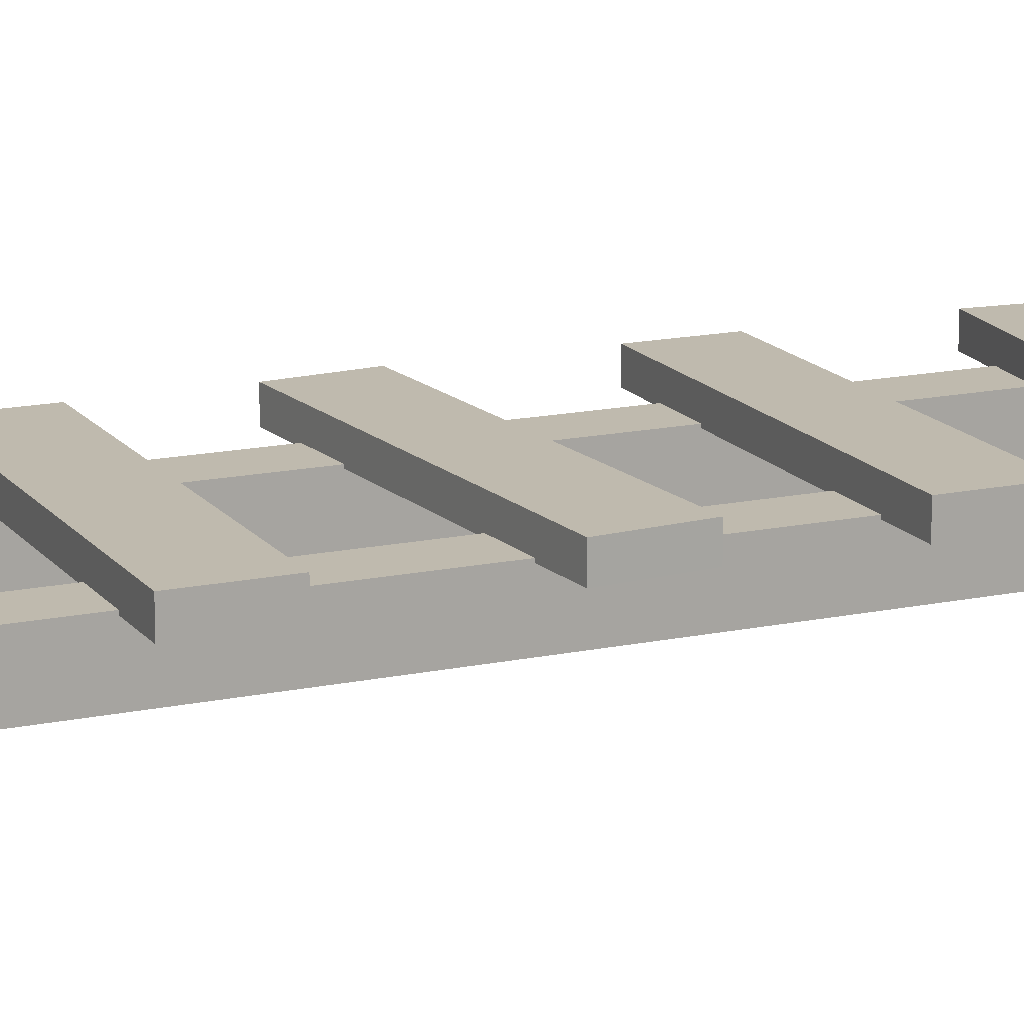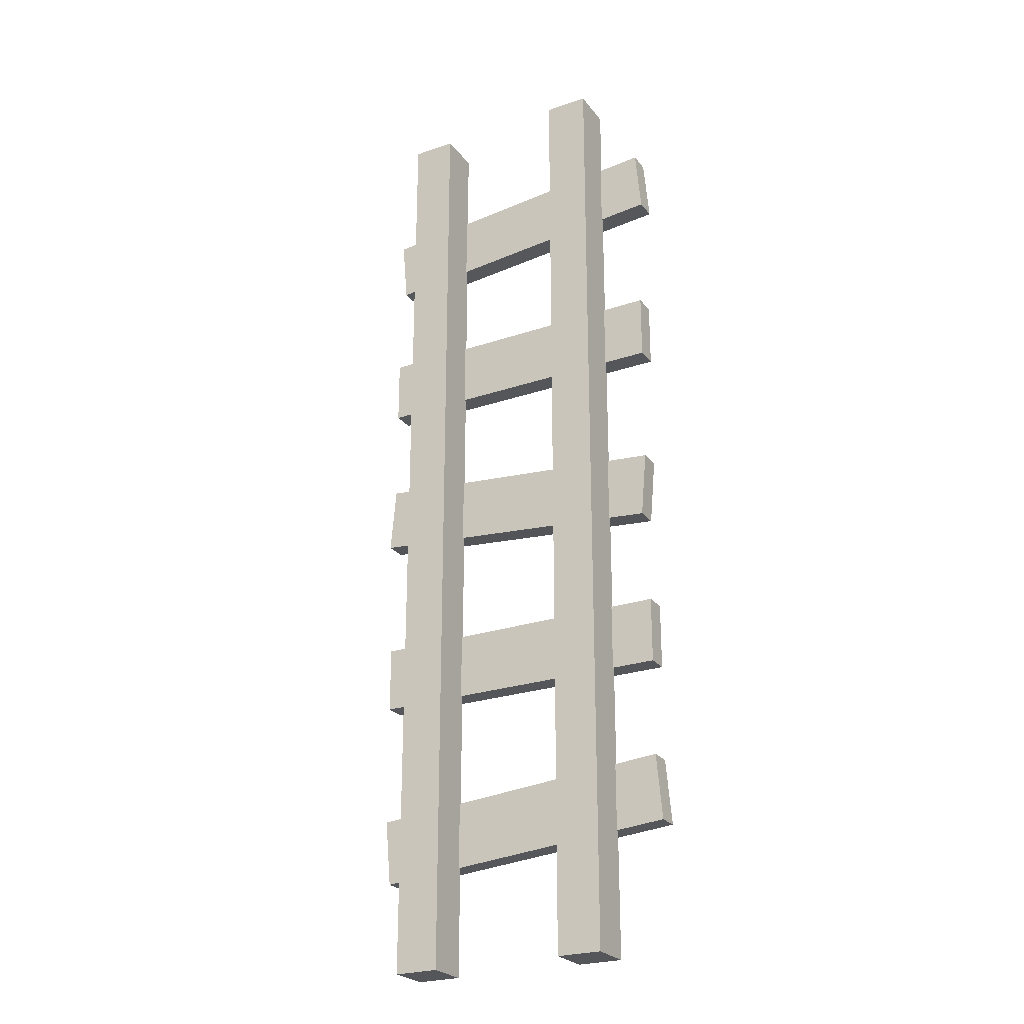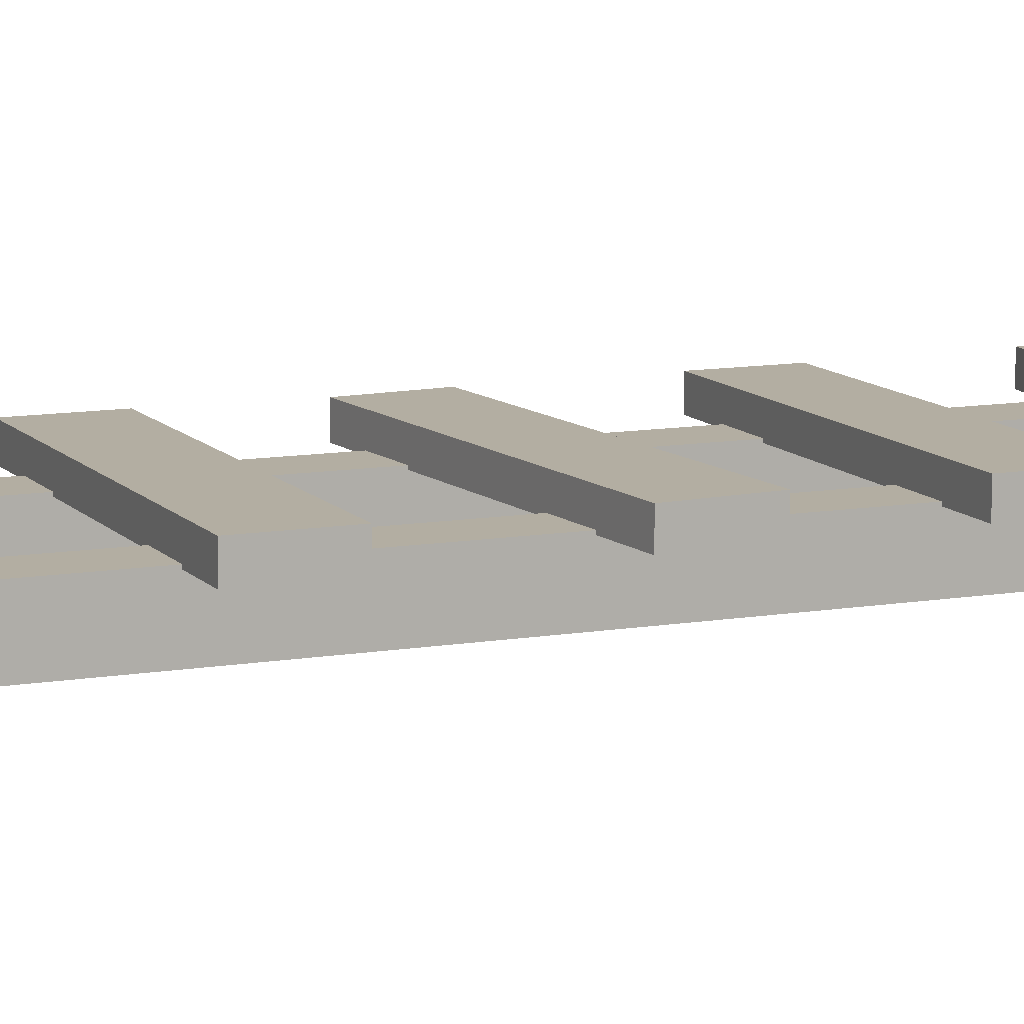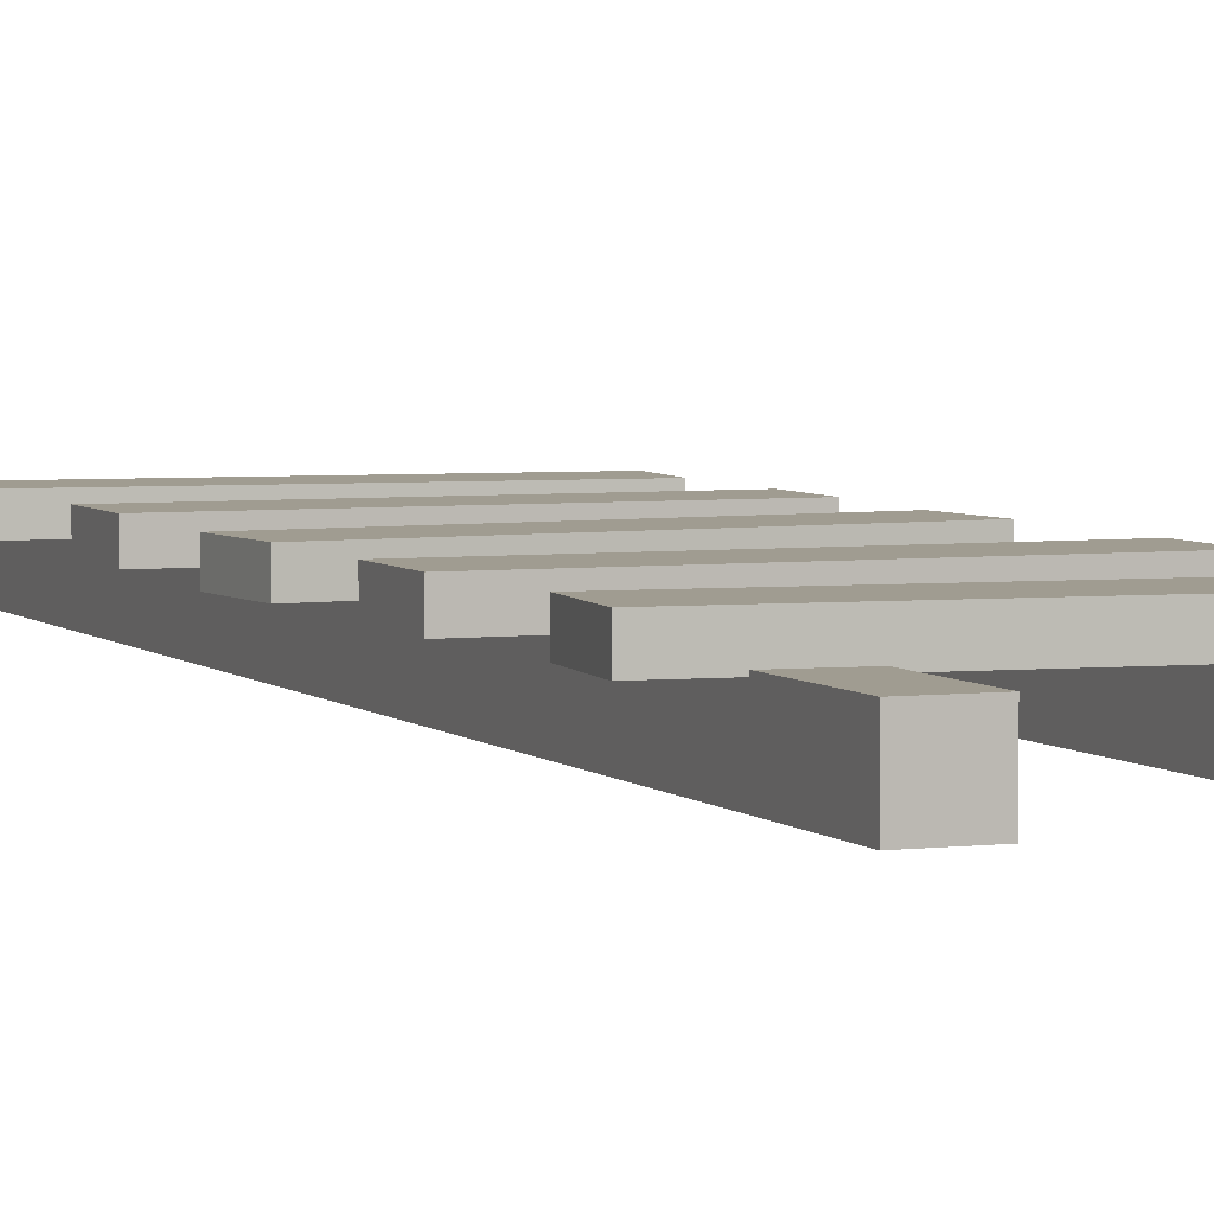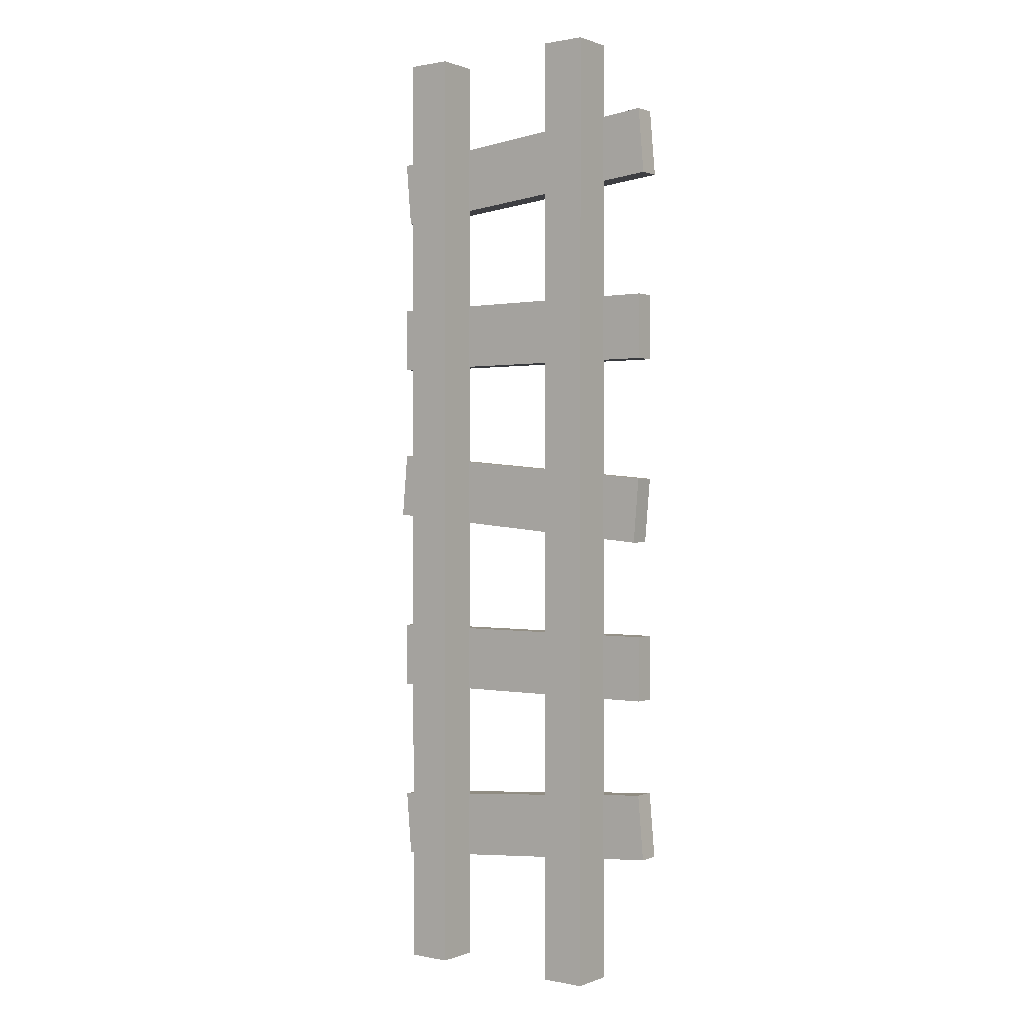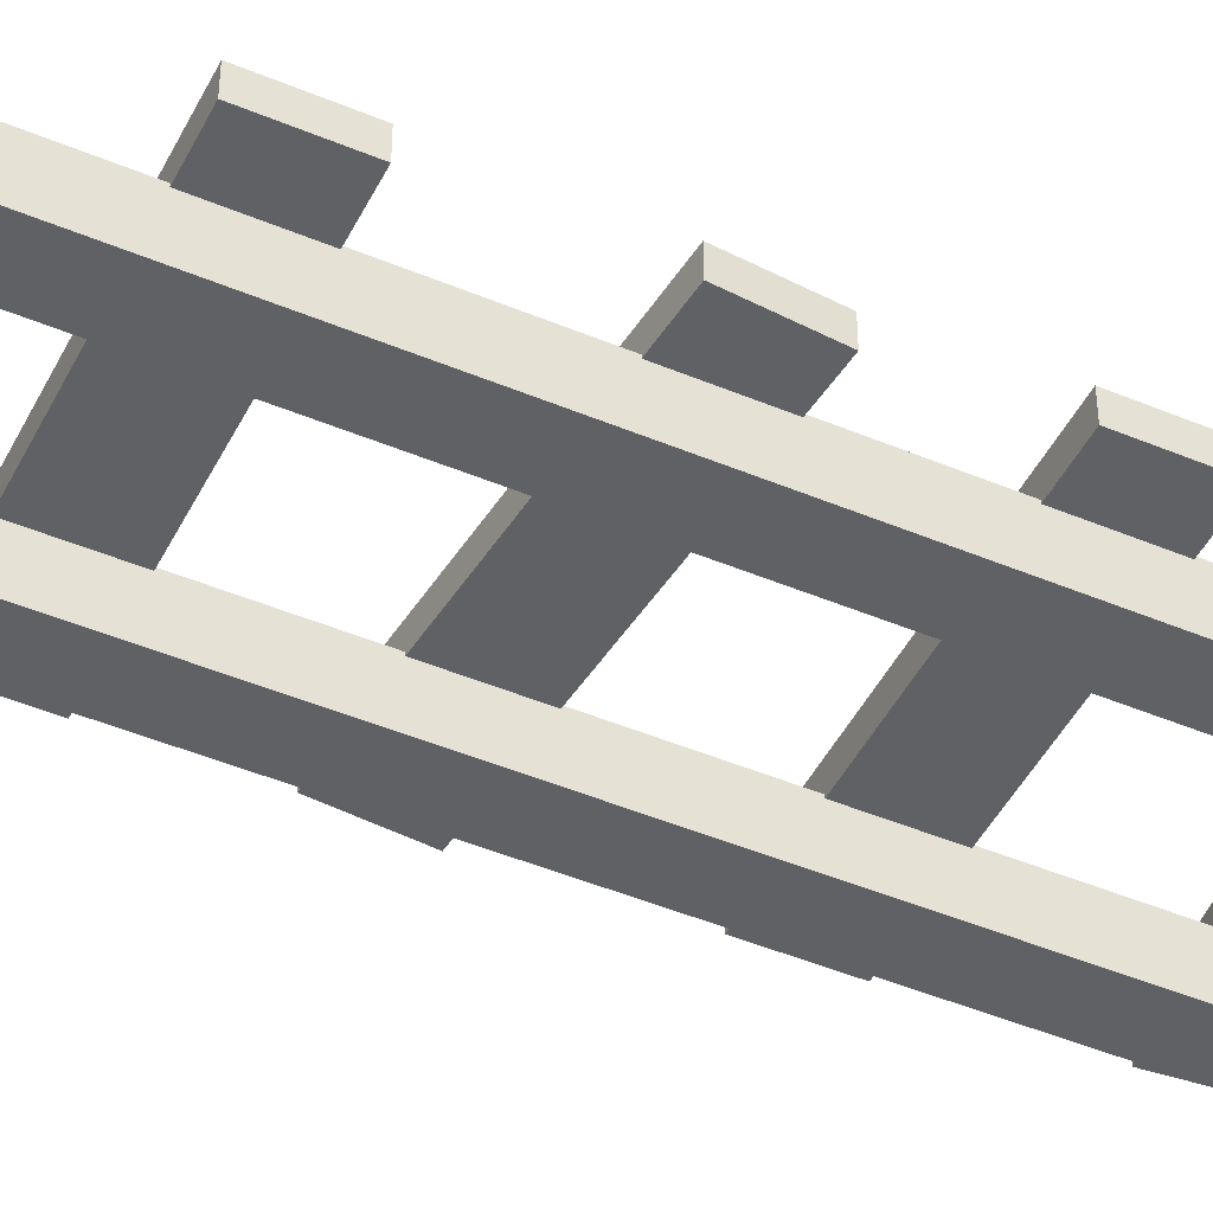
<metadata>
{"format":"obj","ext":"obj","renderer":"f3d","projection":"perspective","resolution":1024,"background":"white","views":[{"elev":15.5,"azim":-114.2,"up":"+Z"},{"elev":-25.3,"azim":-151.3,"up":"+Y"},{"elev":10.8,"azim":66.8,"up":"+Z"},{"elev":4.4,"azim":158.2,"up":"+Z"},{"elev":0.5,"azim":-143.7,"up":"+Y"},{"elev":-46.1,"azim":-115.7,"up":"+Z"}]}
</metadata>
<code>
o ladder
v 0.0525 -0 -0.0175
v 0.0525 0.77 -0.0175
v 0.0875 -0 -0.0175
v 0.0875 0.77 -0.0175
v 0.0525 -0 0.0175
v 0.0525 0.77 0.0175
v 0.0875 -0 0.0175
v 0.0875 0.77 0.0175
v -0.0875 -0 -0.0175
v -0.0875 0.77 -0.0175
v -0.0525 -0 -0.0175
v -0.0525 0.77 -0.0175
v -0.0875 -0 0.0175
v -0.0875 0.77 0.0175
v -0.0525 -0 0.0175
v -0.0525 0.77 0.0175
v -0.1266 0.6619 0.01575
v -0.122 0.7142 0.01575
v 0.1175 0.6405 0.01575
v 0.122 0.6928 0.01575
v -0.1266 0.6619 0.03325
v -0.122 0.7142 0.03325
v 0.1175 0.6405 0.03325
v 0.122 0.6928 0.03325
v -0.1225 0.511 0.01575
v -0.1225 0.5635 0.01575
v 0.1225 0.511 0.01575
v 0.1225 0.5635 0.01575
v -0.1225 0.511 0.03325
v -0.1225 0.5635 0.03325
v 0.1225 0.511 0.03325
v 0.1225 0.5635 0.03325
v -0.1175 0.3605 0.01575
v -0.122 0.4128 0.01575
v 0.1266 0.3819 0.01575
v 0.122 0.4342 0.01575
v -0.1175 0.3605 0.03325
v -0.122 0.4128 0.03325
v 0.1266 0.3819 0.03325
v 0.122 0.4342 0.03325
v -0.1225 0.231 0.01575
v -0.1225 0.2835 0.01575
v 0.1225 0.231 0.01575
v 0.1225 0.2835 0.01575
v -0.1225 0.231 0.03325
v -0.1225 0.2835 0.03325
v 0.1225 0.231 0.03325
v 0.1225 0.2835 0.03325
v -0.1266 0.1019 0.01575
v -0.122 0.1542 0.01575
v 0.1175 0.08051 0.01575
v 0.122 0.1328 0.01575
v -0.1266 0.1019 0.03325
v -0.122 0.1542 0.03325
v 0.1175 0.08051 0.03325
v 0.122 0.1328 0.03325
f 1 2 4 3
f 3 4 8 7
f 7 8 6 5
f 5 6 2 1
f 3 7 5 1
f 8 4 2 6
f 9 10 12 11
f 11 12 16 15
f 15 16 14 13
f 13 14 10 9
f 11 15 13 9
f 16 12 10 14
f 17 18 20 19
f 19 20 24 23
f 23 24 22 21
f 21 22 18 17
f 19 23 21 17
f 24 20 18 22
f 25 26 28 27
f 27 28 32 31
f 31 32 30 29
f 29 30 26 25
f 27 31 29 25
f 32 28 26 30
f 33 34 36 35
f 35 36 40 39
f 39 40 38 37
f 37 38 34 33
f 35 39 37 33
f 40 36 34 38
f 41 42 44 43
f 43 44 48 47
f 47 48 46 45
f 45 46 42 41
f 43 47 45 41
f 48 44 42 46
f 49 50 52 51
f 51 52 56 55
f 55 56 54 53
f 53 54 50 49
f 51 55 53 49
f 56 52 50 54

</code>
